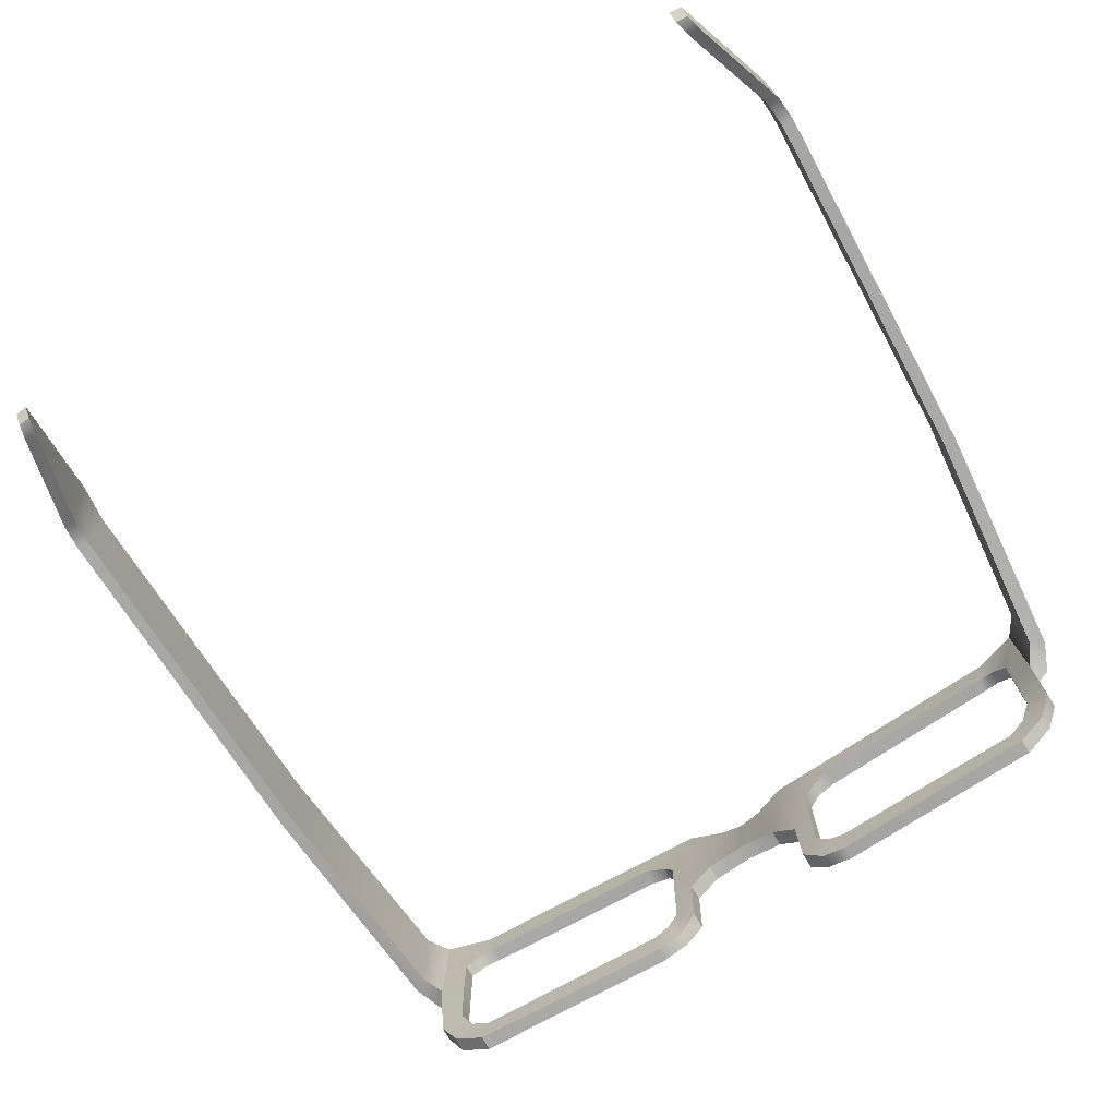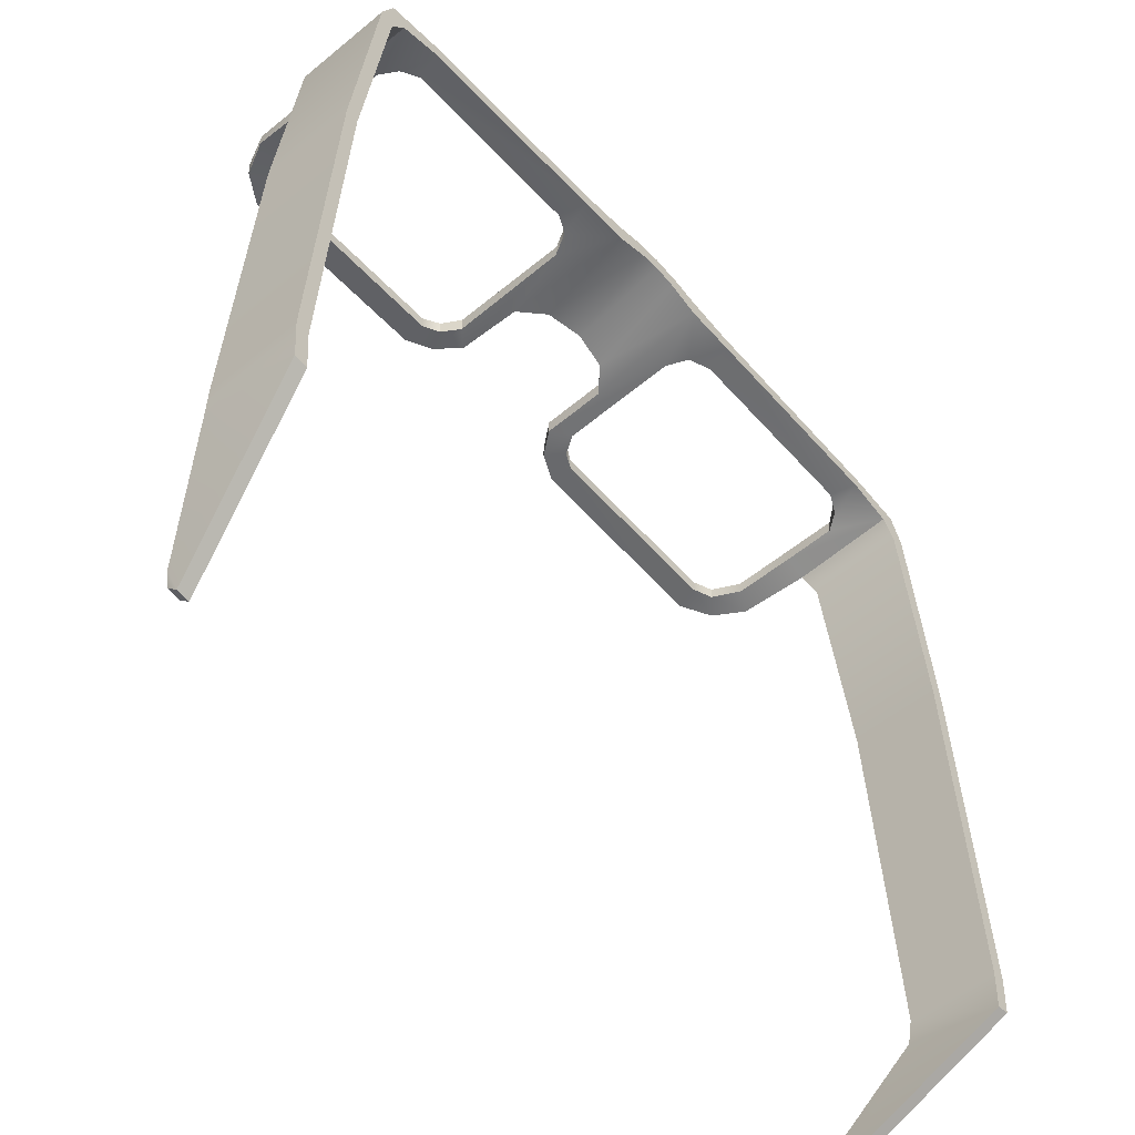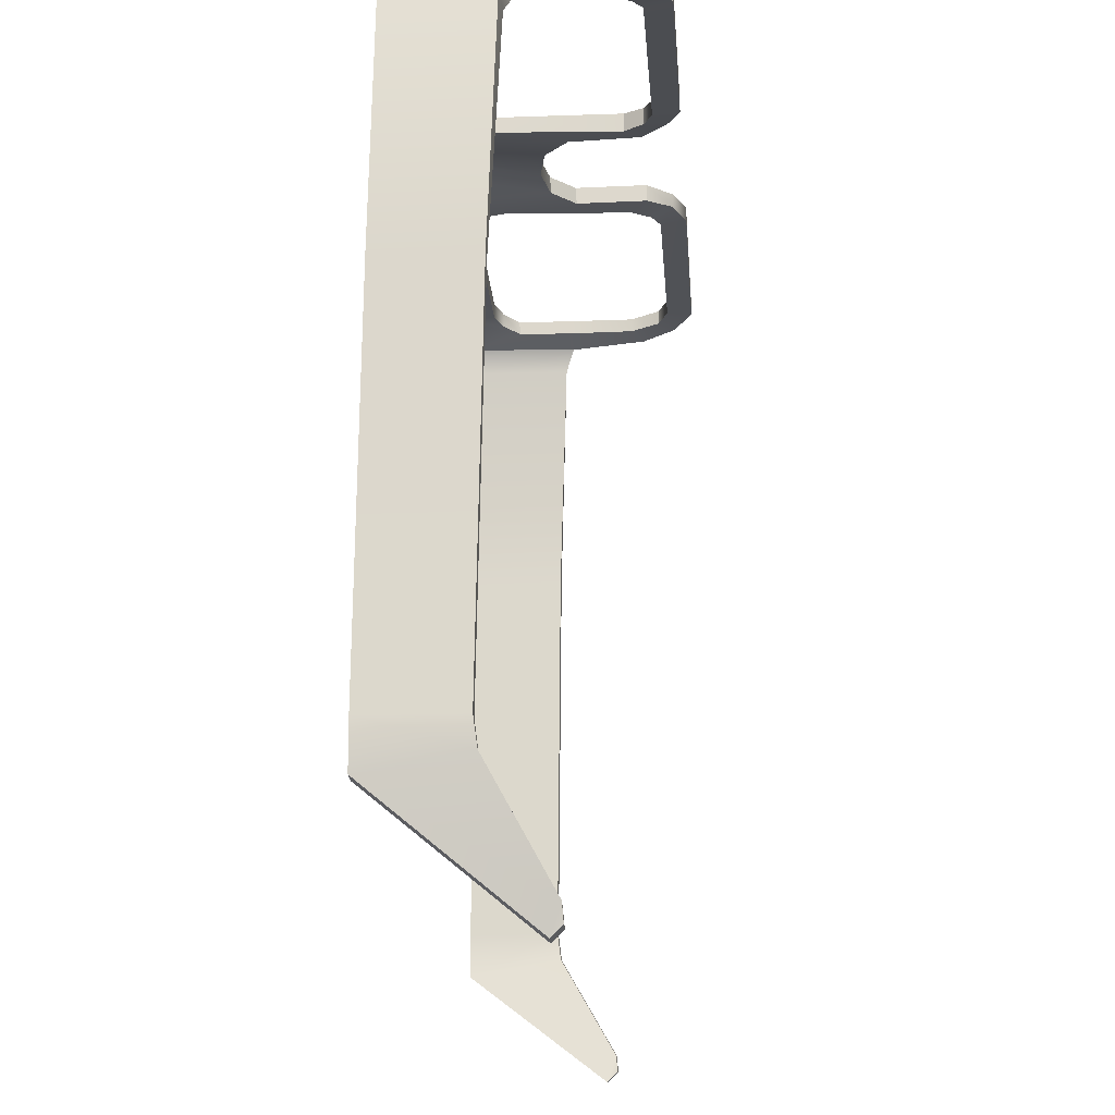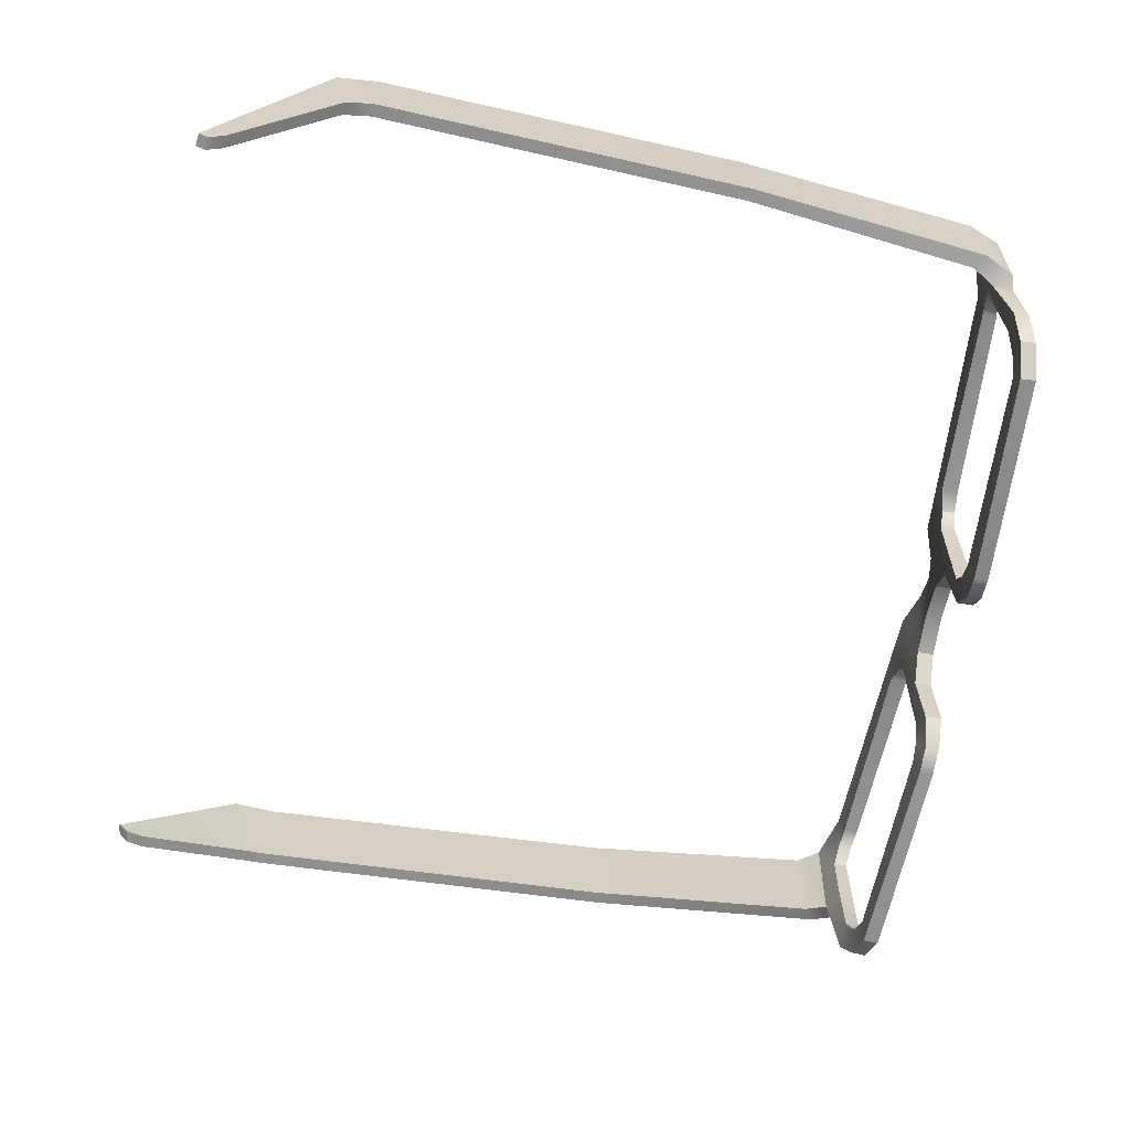
<metadata>
{"format":"obj","ext":"obj","renderer":"f3d","projection":"perspective","resolution":1024,"background":"white","views":[{"elev":-74.8,"azim":-149.0,"up":"+Y"},{"elev":-54.5,"azim":131.1,"up":"+Z"},{"elev":-18.7,"azim":-85.9,"up":"+Z"},{"elev":-64.9,"azim":-100.1,"up":"+Y"}]}
</metadata>
<code>
g n_glasses_3D_a_mesh
v 0.4406 93.21 4.949
v 0.7211 92.95 4.949
v 0.6362 94.44 4.981
v 0.2617 94.44 5.117
v -0.0005426 93.29 4.95
v 0.4406 93.21 4.949
v 0.2617 94.44 5.117
v -0.0005426 94.44 5.158
v -0.2613 94.44 5.117
v -0.4417 93.21 4.949
v 0.4406 93.22 5.14
v 0.7211 92.96 5.14
v 0.7211 92.95 4.949
v 0.4406 93.21 4.949
v -0.0005426 93.3 5.14
v 0.4406 93.22 5.14
v 0.4406 93.21 4.949
v -0.0005426 93.29 4.95
v -0.4417 93.21 4.949
v -0.4417 93.22 5.14
v 0.9515 93.76 4.967
v 0.9515 92.35 4.932
v 0.9515 92.35 5.137
v 0.9515 93.77 5.141
v 1.076 94.01 4.994
v 1.079 94 5.141
v 0.7408 92.18 5.156
v 0.9591 91.9 5.144
v 0.9591 91.9 4.99
v 0.7408 92.18 4.967
v 0.9591 91.9 5.144
v 1.258 91.76 4.967
v 0.9591 91.9 4.99
v 1.258 91.76 5.122
v 3.614 91.76 4.864
v 3.623 91.76 5.034
v 3.964 91.98 4.984
v 4.138 92.35 4.761
v 3.95 91.98 4.815
v 4.138 92.35 4.929
v 4.138 93.2 4.676
v 4.138 93.17 4.899
v 3.883 92.48 4.944
v 3.741 92.15 4.978
v 3.736 92.15 4.815
v 3.883 92.48 4.79
v 3.883 93.22 4.943
v 3.883 93.21 4.782
v 3.883 93.85 4.946
v 3.883 93.83 4.791
v 3.735 94.02 4.988
v 3.883 93.85 4.946
v 3.883 93.83 4.791
v 3.745 94.02 4.833
v 1.079 94 5.141
v 1.311 94.12 4.95
v 1.076 94.01 4.994
v 1.314 94.12 5.141
v 3.532 94.12 4.876
v 3.52 94.12 5.04
v 3.745 94.02 4.833
v 3.735 94.02 4.988
v 4.138 93.17 4.899
v 4.287 93.26 4.873
v 4.138 93.2 4.676
v 4.276 93.3 4.445
v 4.437 93.33 4.556
v 4.704 93.39 1.852
v 4.56 93.4 1.827
v 4.752 93.45 -2.37
v 4.893 93.44 -2.37
v 4.726 93.41 -2.68
v 4.869 93.4 -2.666
v 4.322 92.76 -3.838
v 4.464 92.75 -3.824
v 4.416 92.74 -4.009
v 4.275 92.74 -4.024
v 1.089 92.14 5.118
v 0.9515 92.35 5.137
v 0.9515 92.35 4.932
v 1.089 92.14 4.932
v 1.089 92.14 4.932
v 1.276 92.04 5.1
v 1.089 92.14 5.118
v 1.279 92.04 4.932
v 3.536 92.04 5.018
v 3.535 92.04 4.859
v 3.741 92.15 4.978
v 3.736 92.15 4.815
v 4.138 93.2 4.676
v 4.281 94.44 4.451
v 4.114 94.44 4.699
v 4.276 93.3 4.445
v 4.56 93.4 1.827
v 4.56 94.45 1.808
v 4.752 94.45 -2.384
v 4.752 93.45 -2.37
v 4.717 94.46 -2.868
v 4.726 93.41 -2.68
v 4.268 92.85 -4.14
v 4.322 92.76 -3.838
v 4.275 92.74 -4.024
v 4.293 94.44 4.9
v 4.437 93.33 4.556
v 4.287 93.26 4.873
v 4.438 94.44 4.545
v 4.704 93.39 1.852
v 4.704 94.45 1.835
v 4.893 93.44 -2.37
v 4.895 94.45 -2.369
v 4.869 93.4 -2.666
v 4.86 94.46 -2.851
v 4.464 92.75 -3.824
v 4.411 92.85 -4.123
v 4.416 92.74 -4.009
v 0.7211 92.96 5.14
v 0.7408 92.18 5.156
v 0.7408 92.18 4.967
v 0.7211 92.95 4.949
v 4.752 94.45 -2.384
v 4.717 94.46 -2.868
v 4.86 94.46 -2.851
v 4.895 94.45 -2.369
v 4.56 94.45 1.808
v 4.704 94.45 1.835
v 4.281 94.44 4.451
v 4.438 94.44 4.545
v 4.114 94.44 4.699
v 4.293 94.44 4.9
v 3.6 94.44 4.847
v 3.651 94.44 5.009
v 1.217 94.44 4.953
v 1.221 94.44 5.143
v 0.6362 94.44 4.981
v 0.6362 94.44 5.231
v 0.2617 94.44 5.117
v 0.3572 94.44 5.306
v -0.0005426 94.44 5.158
v -0.0005426 94.44 5.349
v -0.3568 94.44 5.306
v -0.2613 94.44 5.117
v -0.6373 94.44 5.231
v -0.6373 94.44 4.981
v -1.221 94.44 5.143
v -1.218 94.44 4.953
v -3.651 94.44 5.009
v -3.599 94.44 4.847
v -4.292 94.44 4.9
v -4.115 94.44 4.699
v -4.438 94.44 4.545
v -4.28 94.44 4.451
v -4.705 94.45 1.835
v -4.561 94.45 1.808
v -4.894 94.45 -2.369
v -4.752 94.45 -2.384
v -4.859 94.46 -2.851
v -4.718 94.46 -2.868
v 4.717 94.46 -2.868
v 4.268 92.85 -4.14
v 4.411 92.85 -4.123
v 4.86 94.46 -2.851
v 4.416 92.74 -4.009
v 4.411 92.85 -4.123
v 4.268 92.85 -4.14
v 4.275 92.74 -4.024
v 3.623 91.76 5.034
v 3.964 91.98 4.984
v 3.95 91.98 4.815
v 3.614 91.76 4.864
v 4.293 94.44 4.9
v 4.287 93.26 4.873
v 4.138 93.17 4.899
v 3.883 93.85 4.946
v 3.883 93.22 4.943
v 3.735 94.02 4.988
v 3.883 92.48 4.944
v 3.651 94.44 5.009
v 4.138 92.35 4.929
v 3.52 94.12 5.04
v 3.741 92.15 4.978
v 3.964 91.98 4.984
v 3.536 92.04 5.018
v 3.623 91.76 5.034
v 1.276 92.04 5.1
v 1.258 91.76 5.122
v 1.089 92.14 5.118
v 0.9591 91.9 5.144
v 0.9515 92.35 5.137
v 0.7408 92.18 5.156
v 1.221 94.44 5.143
v 1.314 94.12 5.141
v 1.079 94 5.141
v 0.9515 93.77 5.141
v 0.6362 94.44 5.231
v 0.7211 92.96 5.14
v 0.4406 93.22 5.14
v 0.3572 94.44 5.306
v -0.0005426 93.3 5.14
v -0.0005426 94.44 5.349
v -0.3568 94.44 5.306
v -0.4417 93.22 5.14
v -0.6373 94.44 5.231
v -0.7222 92.96 5.14
v -0.9511 93.77 5.141
v -0.7403 92.18 5.156
v -1.078 94 5.141
v -0.9511 92.35 5.137
v -0.9602 91.9 5.144
v -1.089 92.14 5.118
v -1.221 94.44 5.143
v -1.313 94.12 5.141
v -3.519 94.12 5.04
v -3.651 94.44 5.009
v -3.734 94.02 4.988
v -1.257 91.76 5.122
v -1.275 92.04 5.1
v -4.292 94.44 4.9
v -3.537 92.04 5.018
v -3.622 91.76 5.034
v -3.963 91.98 4.984
v -3.742 92.15 4.978
v -4.138 92.35 4.929
v -3.883 92.48 4.944
v -4.138 93.17 4.899
v -3.883 93.22 4.943
v -3.883 93.85 4.946
v -4.286 93.26 4.873
v -0.4417 93.21 4.949
v -0.2613 94.44 5.117
v -0.6373 94.44 4.981
v -0.7222 92.95 4.949
v -0.4417 93.22 5.14
v -0.4417 93.21 4.949
v -0.7222 92.95 4.949
v -0.7222 92.96 5.14
v -0.9511 93.77 5.141
v -0.9511 92.35 5.137
v -0.9511 92.35 4.932
v -0.9511 93.76 4.967
v -1.075 94.01 4.994
v -1.078 94 5.141
v -0.7403 92.18 5.156
v -0.7403 92.18 4.967
v -0.9602 91.9 4.99
v -0.9602 91.9 5.144
v -0.9602 91.9 5.144
v -0.9602 91.9 4.99
v -1.257 91.76 4.967
v -1.257 91.76 5.122
v -3.622 91.76 5.034
v -3.613 91.76 4.864
v -3.963 91.98 4.984
v -3.951 91.98 4.815
v -4.138 92.35 4.761
v -4.138 92.35 4.929
v -4.138 93.2 4.676
v -4.138 93.17 4.899
v -3.883 92.48 4.944
v -3.736 92.15 4.815
v -3.742 92.15 4.978
v -3.883 92.48 4.79
v -3.883 93.22 4.943
v -3.883 93.21 4.782
v -3.883 93.85 4.946
v -3.883 93.83 4.791
v -3.734 94.02 4.988
v -3.745 94.02 4.833
v -3.883 93.83 4.791
v -3.883 93.85 4.946
v -1.078 94 5.141
v -1.075 94.01 4.994
v -1.31 94.12 4.95
v -1.313 94.12 5.141
v -3.531 94.12 4.876
v -3.519 94.12 5.04
v -3.745 94.02 4.833
v -3.734 94.02 4.988
v -4.138 93.17 4.899
v -4.138 93.2 4.676
v -4.286 93.26 4.873
v -4.277 93.3 4.445
v -4.436 93.33 4.556
v -4.705 93.39 1.852
v -4.561 93.4 1.827
v -4.752 93.45 -2.37
v -4.894 93.44 -2.37
v -4.726 93.41 -2.68
v -4.868 93.4 -2.666
v -4.321 92.76 -3.838
v -4.464 92.75 -3.824
v -4.417 92.74 -4.009
v -4.274 92.74 -4.024
v -1.089 92.14 5.118
v -1.089 92.14 4.932
v -0.9511 92.35 4.932
v -0.9511 92.35 5.137
v -1.089 92.14 4.932
v -1.089 92.14 5.118
v -1.275 92.04 5.1
v -1.279 92.04 4.932
v -3.534 92.04 4.859
v -3.537 92.04 5.018
v -3.742 92.15 4.978
v -3.736 92.15 4.815
v -4.138 93.2 4.676
v -4.115 94.44 4.699
v -4.28 94.44 4.451
v -4.277 93.3 4.445
v -4.561 93.4 1.827
v -4.561 94.45 1.808
v -4.752 94.45 -2.384
v -4.752 93.45 -2.37
v -4.718 94.46 -2.868
v -4.726 93.41 -2.68
v -4.268 92.85 -4.14
v -4.321 92.76 -3.838
v -4.274 92.74 -4.024
v -4.292 94.44 4.9
v -4.286 93.26 4.873
v -4.436 93.33 4.556
v -4.438 94.44 4.545
v -4.705 93.39 1.852
v -4.705 94.45 1.835
v -4.894 93.44 -2.37
v -4.894 94.45 -2.369
v -4.868 93.4 -2.666
v -4.859 94.46 -2.851
v -4.464 92.75 -3.824
v -4.411 92.85 -4.123
v -4.417 92.74 -4.009
v -0.7222 92.96 5.14
v -0.7222 92.95 4.949
v -0.7403 92.18 4.967
v -0.7403 92.18 5.156
v -4.718 94.46 -2.868
v -4.859 94.46 -2.851
v -4.411 92.85 -4.123
v -4.268 92.85 -4.14
v -4.417 92.74 -4.009
v -4.274 92.74 -4.024
v -4.268 92.85 -4.14
v -4.411 92.85 -4.123
v -3.622 91.76 5.034
v -3.613 91.76 4.864
v -3.951 91.98 4.815
v -3.963 91.98 4.984
v -3.599 94.44 4.847
v -3.883 93.83 4.791
v -3.745 94.02 4.833
v -3.531 94.12 4.876
v -4.115 94.44 4.699
v -3.883 93.21 4.782
v -4.138 93.2 4.676
v -3.883 92.48 4.79
v -4.138 92.35 4.761
v -3.736 92.15 4.815
v -3.951 91.98 4.815
v -3.534 92.04 4.859
v -3.613 91.76 4.864
v -1.218 94.44 4.953
v -1.31 94.12 4.95
v -1.075 94.01 4.994
v -0.6373 94.44 4.981
v -1.279 92.04 4.932
v -1.257 91.76 4.967
v -0.9511 93.76 4.967
v -0.7222 92.95 4.949
v -0.7403 92.18 4.967
v -0.9511 92.35 4.932
v -0.9602 91.9 4.99
v -1.089 92.14 4.932
v 3.6 94.44 4.847
v 3.745 94.02 4.833
v 3.883 93.83 4.791
v 3.532 94.12 4.876
v 4.114 94.44 4.699
v 3.883 93.21 4.782
v 4.138 93.2 4.676
v 3.883 92.48 4.79
v 4.138 92.35 4.761
v 3.736 92.15 4.815
v 3.95 91.98 4.815
v 1.217 94.44 4.953
v 1.311 94.12 4.95
v 1.076 94.01 4.994
v 0.6362 94.44 4.981
v 3.535 92.04 4.859
v 3.614 91.76 4.864
v 1.258 91.76 4.967
v 1.279 92.04 4.932
v 0.9515 93.76 4.967
v 0.7211 92.95 4.949
v 0.7408 92.18 4.967
v 0.9515 92.35 4.932
v 0.9591 91.9 4.99
v 1.089 92.14 4.932
g n_glasses_3D_a_mesh_0
f 3 2 1
f 4 3 1
f 7 6 5
f 8 7 5
f 9 8 5
f 10 9 5
f 13 12 11
f 14 13 11
f 17 16 15
f 18 17 15
f 19 18 15
f 20 19 15
f 23 22 21
f 24 23 21
f 21 25 24
f 25 26 24
f 29 28 27
f 30 29 27
f 33 32 31
f 32 34 31
f 34 32 35
f 36 34 35
f 39 38 37
f 38 40 37
f 38 41 40
f 41 42 40
f 45 44 43
f 46 45 43
f 46 43 47
f 48 46 47
f 48 47 49
f 50 48 49
f 53 52 51
f 54 53 51
f 57 56 55
f 56 58 55
f 56 59 58
f 59 60 58
f 59 61 60
f 61 62 60
f 65 64 63
f 65 66 64
f 66 67 64
f 68 67 66
f 69 68 66
f 69 70 68
f 70 71 68
f 70 72 71
f 72 73 71
f 72 74 73
f 74 75 73
f 75 74 76
f 74 77 76
f 80 79 78
f 81 80 78
f 84 83 82
f 83 85 82
f 85 83 86
f 87 85 86
f 87 86 88
f 89 87 88
f 92 91 90
f 91 93 90
f 94 93 91
f 95 94 91
f 95 96 94
f 96 97 94
f 96 98 97
f 98 99 97
f 98 100 99
f 100 101 99
f 100 102 101
f 105 104 103
f 104 106 103
f 104 107 106
f 107 108 106
f 107 109 108
f 109 110 108
f 109 111 110
f 111 112 110
f 111 113 112
f 113 114 112
f 113 115 114
f 118 117 116
f 119 118 116
f 122 121 120
f 123 122 120
f 123 120 124
f 125 123 124
f 125 124 126
f 127 125 126
f 127 126 128
f 129 127 128
f 129 128 130
f 131 129 130
f 130 132 131
f 132 133 131
f 132 134 133
f 134 135 133
f 134 136 135
f 136 137 135
f 136 138 137
f 138 139 137
f 139 138 140
f 138 141 140
f 140 141 142
f 141 143 142
f 142 143 144
f 143 145 144
f 144 145 146
f 145 147 146
f 148 146 147
f 149 148 147
f 150 148 149
f 151 150 149
f 152 150 151
f 153 152 151
f 154 152 153
f 155 154 153
f 156 154 155
f 157 156 155
f 160 159 158
f 161 160 158
f 164 163 162
f 165 164 162
f 168 167 166
f 169 168 166
f 172 171 170
f 170 173 172
f 173 174 172
f 175 173 170
f 172 174 176
f 177 175 170
f 178 172 176
f 179 175 177
f 178 176 180
f 181 178 180
f 181 180 182
f 183 181 182
f 182 184 183
f 184 185 183
f 185 184 186
f 187 185 186
f 187 186 188
f 189 187 188
f 177 190 179
f 190 191 179
f 190 192 191
f 189 188 193
f 192 190 194
f 193 192 194
f 193 195 189
f 193 194 195
f 195 194 196
f 194 197 196
f 196 197 198
f 197 199 198
f 199 200 198
f 200 201 198
f 200 202 201
f 202 203 201
f 203 202 204
f 204 205 203
f 206 204 202
f 204 207 205
f 208 205 207
f 209 208 207
f 210 206 202
f 206 210 211
f 211 210 212
f 210 213 212
f 214 212 213
f 215 208 209
f 216 215 209
f 214 213 217
f 215 216 218
f 219 215 218
f 220 219 218
f 221 220 218
f 222 220 221
f 223 222 221
f 224 222 223
f 225 224 223
f 226 214 217
f 225 226 224
f 226 217 224
f 227 224 217
f 230 229 228
f 231 230 228
f 234 233 232
f 235 234 232
f 238 237 236
f 239 238 236
f 240 239 236
f 241 240 236
f 244 243 242
f 245 244 242
f 248 247 246
f 249 248 246
f 248 249 250
f 251 248 250
f 254 253 252
f 255 254 252
f 256 254 255
f 257 256 255
f 260 259 258
f 259 261 258
f 258 261 262
f 261 263 262
f 262 263 264
f 263 265 264
f 268 267 266
f 269 268 266
f 272 271 270
f 273 272 270
f 274 272 273
f 275 274 273
f 276 274 275
f 277 276 275
f 280 279 278
f 281 279 280
f 282 281 280
f 282 283 281
f 283 284 281
f 285 284 283
f 286 285 283
f 287 285 286
f 288 287 286
f 289 287 288
f 290 289 288
f 289 290 291
f 292 289 291
f 295 294 293
f 296 295 293
f 299 298 297
f 300 299 297
f 299 300 301
f 302 299 301
f 302 301 303
f 301 304 303
f 307 306 305
f 308 307 305
f 308 309 307
f 309 310 307
f 311 310 309
f 312 311 309
f 313 311 312
f 314 313 312
f 315 313 314
f 316 315 314
f 317 315 316
f 320 319 318
f 321 320 318
f 322 320 321
f 323 322 321
f 324 322 323
f 325 324 323
f 326 324 325
f 327 326 325
f 328 326 327
f 329 328 327
f 330 328 329
f 333 332 331
f 334 333 331
f 337 336 335
f 338 337 335
f 341 340 339
f 342 341 339
f 345 344 343
f 346 345 343
f 349 348 347
f 350 349 347
f 348 351 347
f 351 348 352
f 353 351 352
f 353 352 354
f 355 353 354
f 355 354 356
f 357 355 356
f 357 356 358
f 359 357 358
f 347 360 350
f 360 361 350
f 360 362 361
f 362 360 363
f 358 364 359
f 364 365 359
f 366 362 363
f 366 363 367
f 367 368 366
f 368 369 366
f 365 364 370
f 368 370 369
f 364 371 370
f 370 371 369
f 374 373 372
f 373 375 372
f 376 374 372
f 374 376 377
f 376 378 377
f 377 378 379
f 378 380 379
f 379 380 381
f 380 382 381
f 383 372 375
f 384 383 375
f 385 383 384
f 383 385 386
f 381 382 387
f 382 388 387
f 388 389 387
f 389 390 387
f 385 391 386
f 392 386 391
f 393 392 391
f 391 394 393
f 389 395 390
f 395 393 394
f 395 396 390
f 396 395 394

</code>
